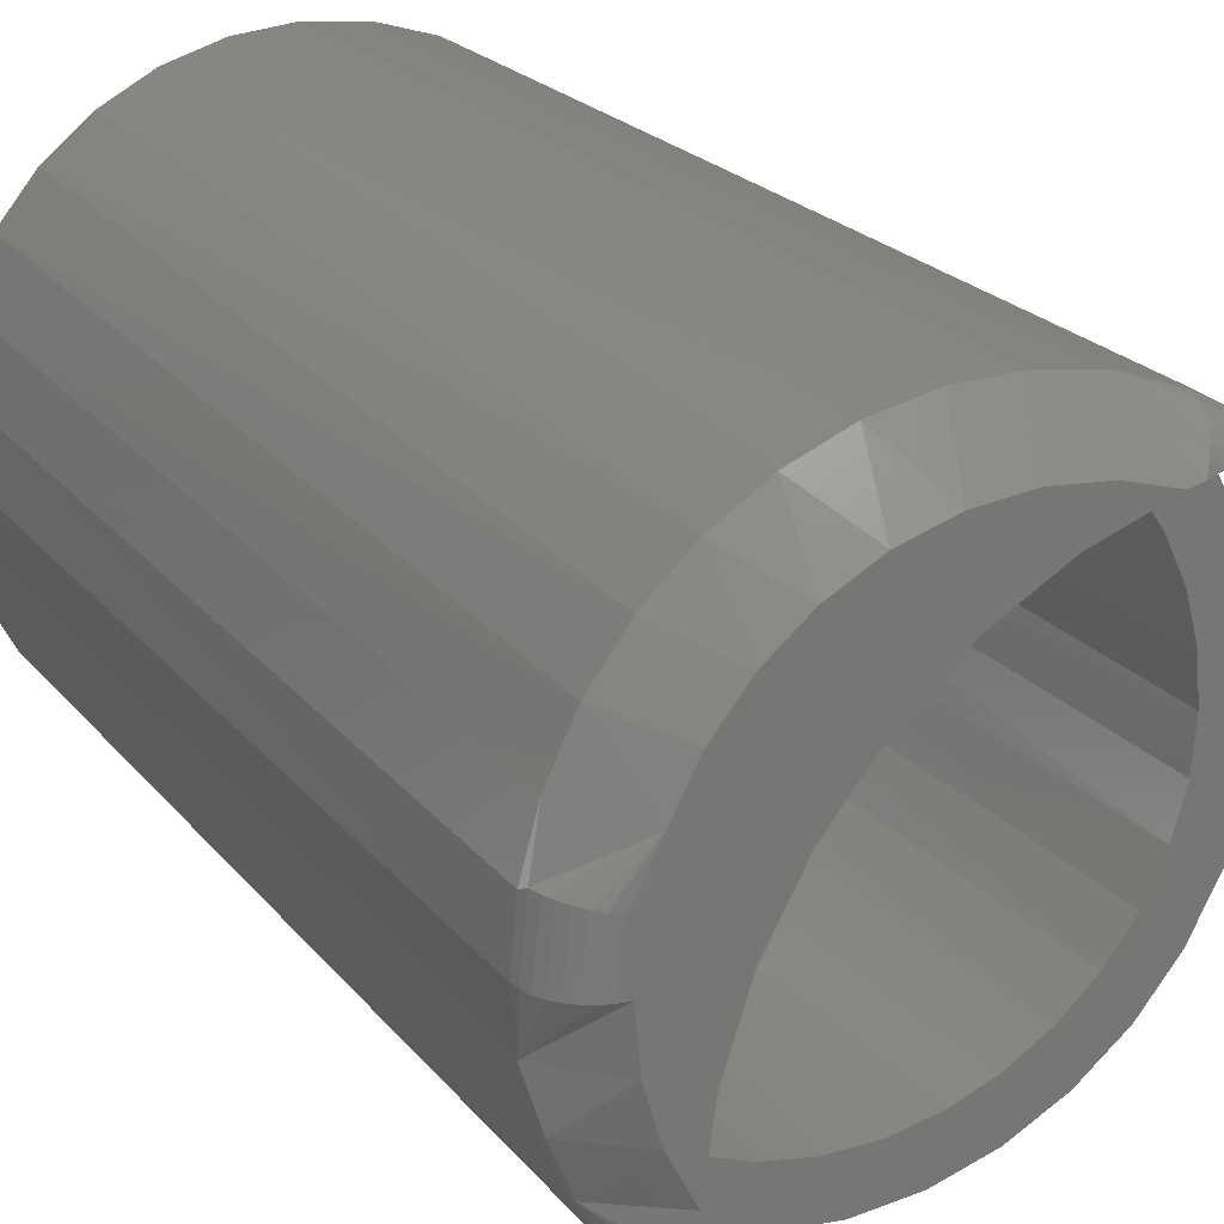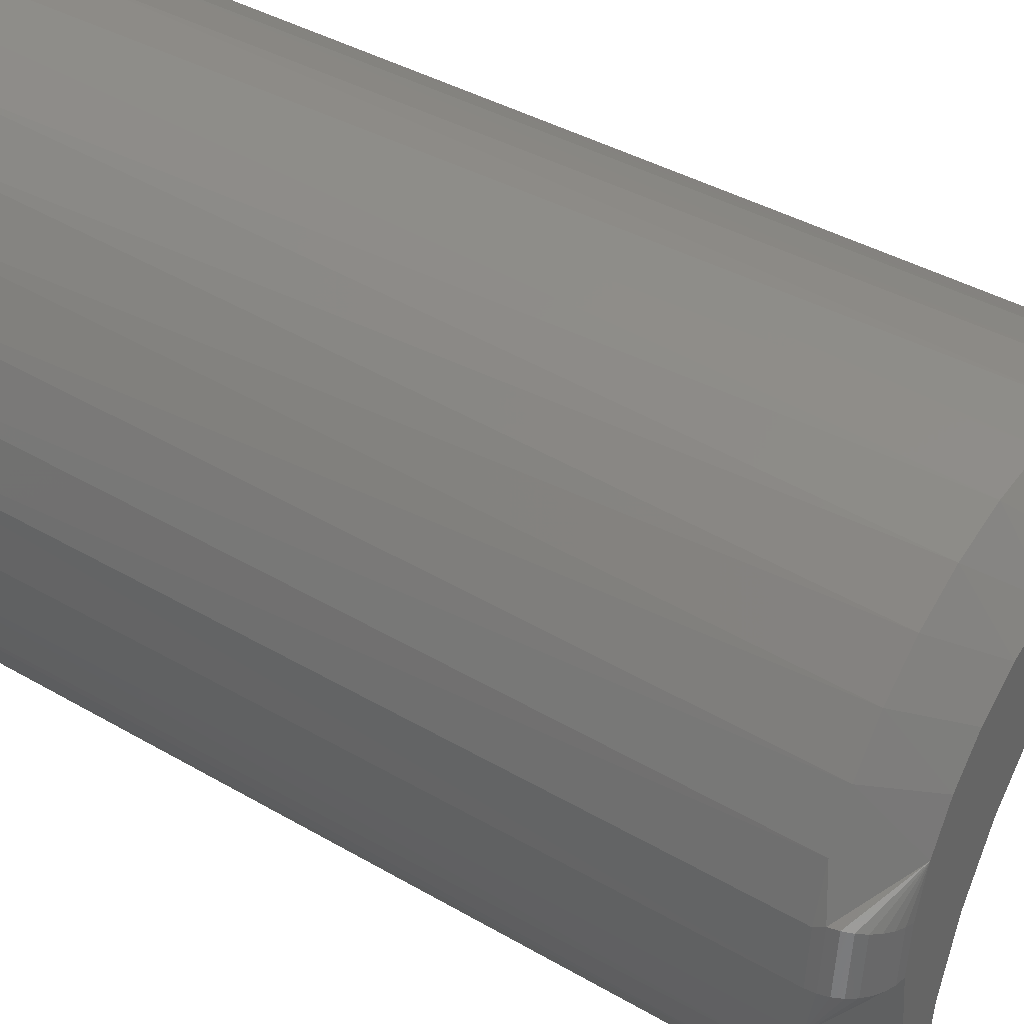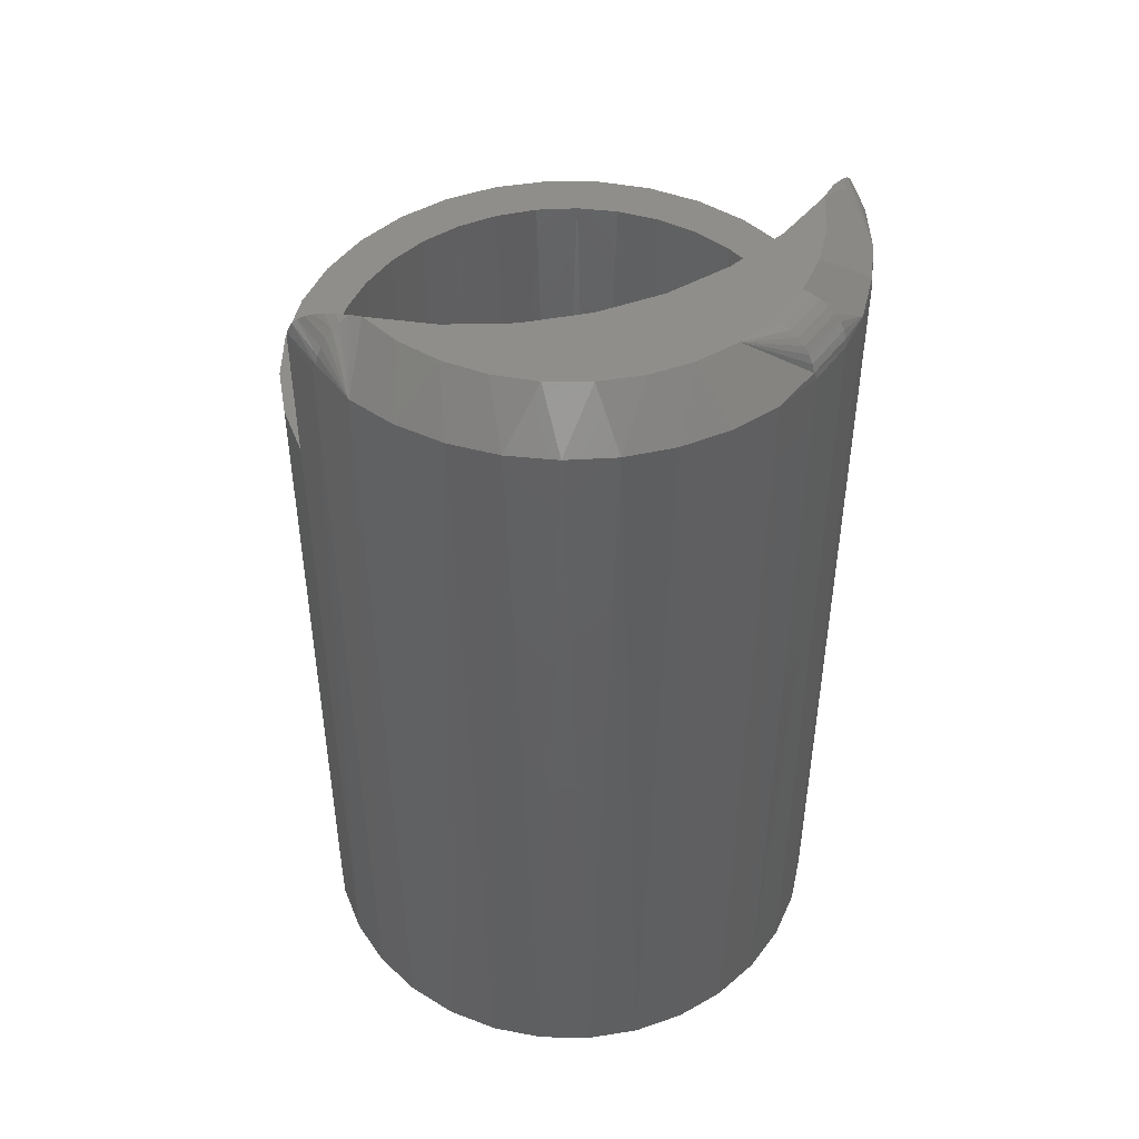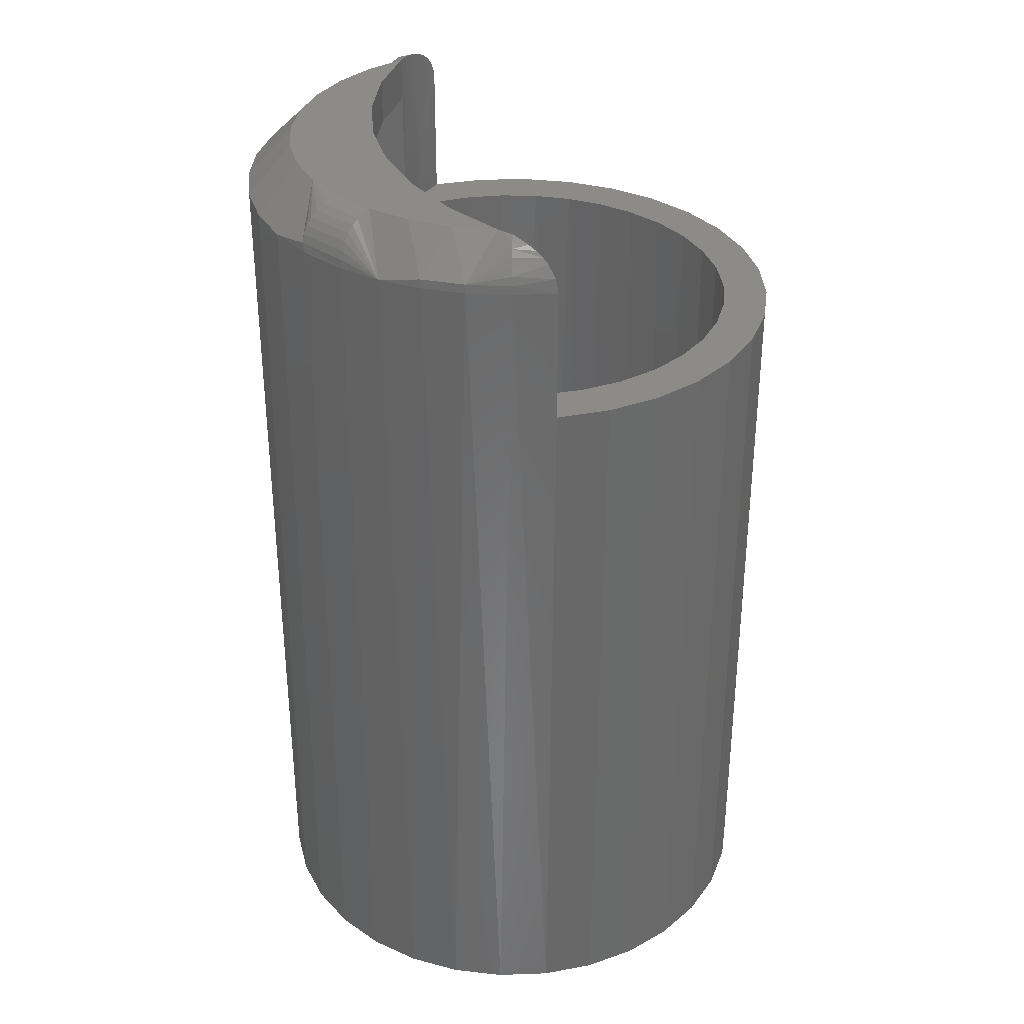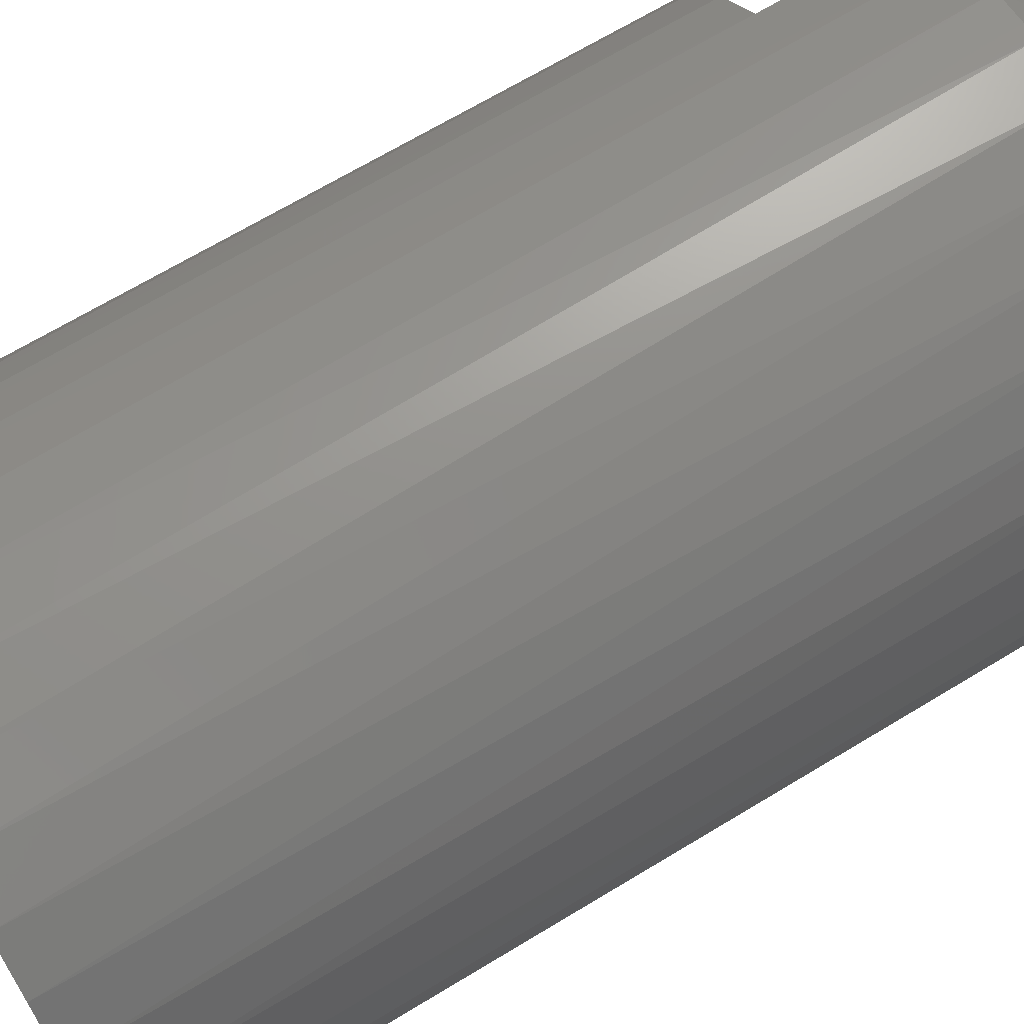
<metadata>
{"format":"stl","ext":"stl","renderer":"f3d","projection":"perspective","resolution":1024,"background":"white","views":[{"elev":21.0,"azim":153.1,"up":"+Z"},{"elev":38.0,"azim":126.8,"up":"+Z"},{"elev":47.3,"azim":29.2,"up":"+Y"},{"elev":34.1,"azim":126.6,"up":"+Y"},{"elev":67.8,"azim":58.7,"up":"+Z"}]}
</metadata>
<code>
# stl→obj: 206 verts, 412 faces
v 0.6094 -0.03125 0.5424
v 0.6094 -0.003244 0.5445
v 0.6094 -0.007812 0.5424
v 0.6094 -0.005396 0.5429
v 0.6094 -0.03125 0.5514
v 0.6094 2.564e-16 0.5514
v 0.6094 -0.0009108 0.5485
v 0.6094 -0.001546 0.5469
v 0.6094 -0.002329 0.5456
v 0.5622 -0.03125 0.6133
v 0.5602 -9.907e-05 0.6138
v 0.5622 -0.007812 0.6133
v 0.5622 2.568e-16 0.6133
v 0.6093 -0.03125 0.5545
v 0.6093 -0.007812 0.5545
v 0.6094 2.958e-16 0.5546
v 0.5559 -0.03125 0.6146
v 0.5495 -0.03125 0.6154
v 0.5495 -0.007812 0.6154
v 0.5497 -0.00675 0.6154
v 0.5507 -0.004527 0.6153
v 0.5517 -0.00341 0.6152
v 0.553 -0.002414 0.6151
v 0.5546 -0.001566 0.6149
v 0.5563 -0.000889 0.6146
v 0.5582 -0.0003967 0.6142
v 0.6077 -0.007812 0.5659
v 0.6077 2.968e-16 0.5659
v 0.6041 -0.007812 0.5768
v 0.6041 2.976e-16 0.5768
v 0.5987 -0.007812 0.5869
v 0.5987 2.982e-16 0.5869
v 0.5915 -0.007812 0.5958
v 0.5915 2.984e-16 0.5958
v 0.5828 -0.007812 0.6034
v 0.5828 2.982e-16 0.6034
v 0.5729 -0.007812 0.6092
v 0.5729 2.978e-16 0.6092
v 0.5374 -0.03125 0.5691
v 0.5289 -0.03125 0.5763
v 0.5368 -0.03125 0.5763
v 0.5373 -0.03125 0.5831
v 0.5561 -0.03125 0.6103
v 0.5425 -0.03125 0.6095
v 0.6048 -0.03125 0.5489
v 0.5863 -0.03125 0.538
v 0.5931 -0.03125 0.5405
v 0.6022 -0.03125 0.5366
v 0.5792 -0.03125 0.5369
v 0.5579 -0.03125 0.5327
v 0.594 -0.03125 0.5324
v 0.5667 -0.03125 0.5299
v 0.5759 -0.03125 0.5289
v 0.5851 -0.03125 0.5298
v 0.5505 -0.03125 0.6063
v 0.5368 -0.03125 0.6024
v 0.5458 -0.03125 0.6015
v 0.5419 -0.03125 0.5959
v 0.5325 -0.03125 0.5942
v 0.5391 -0.03125 0.5897
v 0.5298 -0.03125 0.5855
v 0.5298 -0.03125 0.5671
v 0.5394 -0.03125 0.5622
v 0.5325 -0.03125 0.5583
v 0.5426 -0.03125 0.5557
v 0.5368 -0.03125 0.5501
v 0.5469 -0.03125 0.5499
v 0.5427 -0.03125 0.543
v 0.5521 -0.03125 0.545
v 0.5582 -0.03125 0.5411
v 0.5498 -0.03125 0.5371
v 0.5649 -0.03125 0.5384
v 0.572 -0.03125 0.537
v 0.5993 -0.03125 0.5441
v 0.6142 -0.006288 0.5482
v 0.6143 -0.007812 0.5481
v 0.6105 -0.0005947 0.551
v 0.6151 2.98e-16 0.5687
v 0.6211 -0.006288 0.5615
v 0.6129 2.969e-16 0.5614
v 0.6139 -0.004823 0.5484
v 0.6133 -0.003472 0.5489
v 0.6116 -0.001317 0.5501
v 0.6231 -0.007812 0.5688
v 0.6213 -0.007812 0.5614
v 0.6159 2.989e-16 0.5763
v 0.6174 -0.0001501 0.5763
v 0.6189 -0.0005947 0.5763
v 0.6202 -0.001317 0.5763
v 0.6214 -0.002288 0.5763
v 0.6224 -0.003472 0.5763
v 0.6231 -0.004823 0.5763
v 0.6235 -0.006288 0.5763
v 0.6237 -0.007812 0.5763
v 0.6182 -0.006288 0.5546
v 0.6125 -0.002288 0.5494
v 0.6184 -0.007812 0.5545
v 0.5651 -0.007812 0.6223
v 0.5694 2.981e-16 0.6153
v 0.6094 3.006e-16 0.5981
v 0.6118 -0.007812 0.6077
v 0.6169 -0.007812 0.6008
v 0.6046 3.007e-16 0.604
v 0.6056 -0.007812 0.6136
v 0.5987 3.006e-16 0.6089
v 0.5984 -0.007812 0.6182
v 0.592 3.003e-16 0.6126
v 0.5905 -0.007812 0.6215
v 0.5847 2.997e-16 0.615
v 0.5771 2.99e-16 0.6159
v 0.5821 -0.007812 0.6233
v 0.5736 -0.007812 0.6236
v 0.5586 -0.002288 0.6178
v 0.5591 -0.001317 0.6167
v 0.5596 -0.0005947 0.6155
v 0.6206 -0.007812 0.5931
v 0.6229 -0.007812 0.5848
v 0.6226 -0.006288 0.5856
v 0.5583 -0.003472 0.6187
v 0.558 -0.004823 0.6193
v 0.5578 -0.006288 0.6197
v 0.557 -0.007812 0.6196
v 0.6129 3.002e-16 0.5913
v 0.6222 -0.004823 0.5855
v 0.6215 -0.003472 0.5853
v 0.6205 -0.002288 0.5852
v 0.6194 -0.001317 0.5849
v 0.618 -0.0005947 0.5847
v 0.6166 -0.0001501 0.5844
v 0.6151 2.997e-16 0.5839
v 0.6237 -0.1641 0.5763
v 0.6228 -0.1641 0.5671
v 0.6201 -0.1641 0.5582
v 0.6157 -0.1641 0.55
v 0.6098 -0.1641 0.5428
v 0.5289 -0.1641 0.5763
v 0.5299 -0.1641 0.5671
v 0.5326 -0.1641 0.5582
v 0.5369 -0.1641 0.55
v 0.5428 -0.1641 0.5428
v 0.55 -0.1641 0.5369
v 0.5582 -0.1641 0.5326
v 0.5671 -0.1641 0.5299
v 0.5763 -0.1641 0.5289
v 0.5856 -0.1641 0.5299
v 0.5944 -0.1641 0.5326
v 0.6026 -0.1641 0.5369
v 0.55 -0.1641 0.6157
v 0.5582 -0.1641 0.6201
v 0.5671 -0.1641 0.6228
v 0.5763 -0.1641 0.6237
v 0.5856 -0.1641 0.6228
v 0.5944 -0.1641 0.6201
v 0.6026 -0.1641 0.6157
v 0.6098 -0.1641 0.6098
v 0.6157 -0.1641 0.6026
v 0.6201 -0.1641 0.5944
v 0.6228 -0.1641 0.5856
v 0.5299 -0.1641 0.5856
v 0.5326 -0.1641 0.5944
v 0.5369 -0.1641 0.6026
v 0.5428 -0.1641 0.6098
v 0.6092 -0.1641 0.5543
v 0.6129 -0.007812 0.5613
v 0.5915 -0.1641 0.5398
v 0.5983 -0.1641 0.5434
v 0.584 -0.1641 0.5375
v 0.5763 -0.1641 0.5368
v 0.5686 -0.1641 0.5375
v 0.5612 -0.1641 0.5398
v 0.5543 -0.1641 0.5434
v 0.5483 -0.1641 0.5483
v 0.5434 -0.1641 0.5543
v 0.5398 -0.1641 0.5612
v 0.5375 -0.1641 0.5686
v 0.6129 -0.1641 0.5612
v 0.6151 -0.1641 0.5686
v 0.6151 -0.007812 0.5687
v 0.6159 -0.1641 0.5763
v 0.6159 -0.007812 0.5763
v 0.6043 -0.1641 0.5483
v 0.5368 -0.1641 0.5763
v 0.5375 -0.1641 0.584
v 0.5696 -0.007812 0.6153
v 0.5686 -0.1641 0.6151
v 0.5612 -0.1641 0.6129
v 0.5398 -0.1641 0.5915
v 0.5434 -0.1641 0.5983
v 0.5483 -0.1641 0.6043
v 0.5543 -0.1641 0.6092
v 0.5763 -0.1641 0.6159
v 0.5772 -0.007812 0.6159
v 0.584 -0.1641 0.6151
v 0.5848 -0.007812 0.615
v 0.5921 -0.007812 0.6126
v 0.5915 -0.1641 0.6129
v 0.5987 -0.007812 0.6089
v 0.5983 -0.1641 0.6092
v 0.6046 -0.007812 0.604
v 0.6043 -0.1641 0.6043
v 0.6094 -0.007812 0.598
v 0.6092 -0.1641 0.5983
v 0.6129 -0.007812 0.5913
v 0.6129 -0.1641 0.5915
v 0.6151 -0.007812 0.5839
v 0.6151 -0.1641 0.584
f 1 2 3
f 2 4 3
f 5 6 7
f 5 7 8
f 5 8 9
f 5 9 2
f 5 2 1
f 10 11 12
f 11 13 12
f 5 14 15
f 6 5 16
f 17 18 19
f 17 19 20
f 17 20 21
f 17 21 22
f 17 22 23
f 17 23 24
f 17 24 25
f 17 25 26
f 17 26 11
f 17 11 10
f 5 15 16
f 16 15 27
f 16 27 28
f 28 27 29
f 28 29 30
f 30 29 31
f 30 31 32
f 32 31 33
f 32 33 34
f 34 33 35
f 34 35 36
f 36 35 37
f 36 37 38
f 38 37 12
f 38 12 13
f 39 40 41
f 40 42 41
f 43 44 10
f 44 17 10
f 5 45 14
f 46 47 48
f 49 46 48
f 50 49 48
f 51 50 48
f 52 50 51
f 53 52 51
f 54 53 51
f 17 44 18
f 44 43 55
f 55 56 44
f 57 56 55
f 56 57 58
f 58 59 56
f 59 58 60
f 60 61 59
f 42 61 60
f 61 42 40
f 39 62 40
f 62 39 63
f 63 64 62
f 65 64 63
f 66 64 65
f 67 66 65
f 68 66 67
f 68 67 69
f 70 68 69
f 71 68 70
f 71 70 72
f 73 71 72
f 50 71 73
f 73 49 50
f 1 48 47
f 1 47 74
f 1 74 45
f 1 45 5
f 3 75 76
f 3 4 75
f 6 77 7
f 6 16 77
f 78 79 80
f 75 4 81
f 81 4 2
f 81 2 82
f 83 7 77
f 84 85 79
f 84 79 78
f 84 78 86
f 84 86 87
f 84 87 88
f 84 88 89
f 84 89 90
f 84 90 91
f 84 91 92
f 84 92 93
f 84 93 94
f 95 81 82
f 95 82 96
f 95 96 83
f 95 83 77
f 95 77 16
f 95 16 80
f 95 80 79
f 95 79 85
f 95 85 97
f 95 97 76
f 95 76 75
f 95 75 81
f 82 2 96
f 96 2 9
f 96 9 83
f 83 9 8
f 83 8 7
f 13 98 99
f 13 11 98
f 100 101 102
f 103 104 101
f 103 101 100
f 105 106 104
f 105 104 103
f 107 108 106
f 107 106 105
f 109 110 111
f 111 108 109
f 109 108 107
f 112 110 99
f 112 111 110
f 98 112 99
f 22 113 23
f 23 113 114
f 23 114 24
f 114 25 24
f 114 115 26
f 26 25 114
f 26 115 11
f 116 117 118
f 11 115 98
f 115 114 98
f 114 113 98
f 113 119 98
f 119 120 98
f 120 121 98
f 121 122 98
f 123 100 102
f 123 102 116
f 123 116 118
f 123 118 124
f 123 124 125
f 123 125 126
f 123 126 127
f 123 127 128
f 123 128 129
f 123 129 130
f 19 122 20
f 20 122 121
f 20 121 21
f 21 121 120
f 21 120 22
f 22 120 119
f 22 119 113
f 117 94 118
f 118 94 93
f 118 93 124
f 124 93 92
f 124 92 125
f 125 92 91
f 125 91 126
f 126 91 90
f 126 90 127
f 127 90 89
f 127 89 128
f 128 89 88
f 128 88 129
f 129 88 87
f 129 87 130
f 130 87 86
f 78 30 86
f 30 130 86
f 105 38 107
f 36 38 105
f 103 36 105
f 36 103 100
f 100 34 36
f 34 100 123
f 123 32 34
f 130 32 123
f 30 32 130
f 78 28 30
f 28 78 80
f 28 80 16
f 13 99 110
f 13 110 109
f 13 109 107
f 13 107 38
f 131 84 94
f 131 132 84
f 1 3 76
f 85 84 132
f 132 133 85
f 97 85 133
f 133 134 97
f 97 134 76
f 76 134 135
f 136 40 137
f 137 40 62
f 137 62 138
f 138 62 64
f 138 64 139
f 139 64 66
f 139 66 140
f 140 66 68
f 140 68 141
f 141 68 71
f 141 71 142
f 142 71 50
f 142 50 143
f 143 50 52
f 143 52 144
f 144 52 53
f 144 53 145
f 145 53 54
f 145 54 146
f 146 54 51
f 146 51 147
f 147 51 48
f 147 48 135
f 135 48 1
f 135 1 76
f 18 122 19
f 148 149 122
f 98 122 149
f 149 150 98
f 112 98 150
f 150 151 112
f 111 112 151
f 151 152 111
f 108 111 152
f 152 153 108
f 106 108 153
f 153 154 106
f 106 154 104
f 104 154 155
f 104 155 101
f 101 155 156
f 101 156 102
f 102 156 157
f 102 157 116
f 116 157 158
f 40 136 61
f 61 136 159
f 61 159 59
f 59 159 160
f 59 160 56
f 56 160 161
f 56 161 44
f 44 161 162
f 44 162 18
f 18 162 148
f 18 148 122
f 131 94 158
f 158 94 117
f 158 117 116
f 163 164 14
f 164 15 14
f 47 165 166
f 165 47 46
f 46 167 165
f 167 46 49
f 49 168 167
f 168 49 73
f 73 169 168
f 169 73 72
f 72 170 169
f 70 170 72
f 171 170 70
f 69 171 70
f 172 171 69
f 67 172 69
f 173 172 67
f 65 173 67
f 174 173 65
f 63 174 65
f 175 174 63
f 163 176 164
f 164 176 177
f 164 177 178
f 178 177 179
f 178 179 180
f 47 166 74
f 74 166 181
f 74 181 45
f 45 181 163
f 45 163 14
f 63 39 175
f 175 39 41
f 175 41 182
f 41 42 182
f 42 183 182
f 184 185 12
f 185 10 12
f 185 186 10
f 186 43 10
f 183 42 60
f 60 187 183
f 187 60 58
f 58 188 187
f 188 58 57
f 57 189 188
f 55 189 57
f 190 189 55
f 43 190 55
f 186 190 43
f 191 185 184
f 192 191 184
f 193 191 192
f 192 194 193
f 193 194 195
f 193 195 196
f 196 195 197
f 196 197 198
f 198 197 199
f 198 199 200
f 200 199 201
f 200 201 202
f 202 201 203
f 202 203 204
f 204 203 205
f 204 205 206
f 206 205 180
f 206 180 179
f 180 29 178
f 180 205 29
f 195 37 197
f 197 37 35
f 197 35 199
f 201 199 35
f 35 33 201
f 203 201 33
f 33 31 203
f 203 31 205
f 205 31 29
f 29 27 178
f 164 178 27
f 15 164 27
f 12 37 195
f 12 195 194
f 12 194 192
f 12 192 184
f 151 150 149
f 151 149 185
f 151 185 191
f 185 149 148
f 186 185 148
f 148 162 186
f 186 162 190
f 189 190 162
f 162 161 189
f 188 189 161
f 161 160 188
f 188 160 187
f 187 160 159
f 187 159 183
f 174 175 137
f 137 138 174
f 173 174 138
f 138 139 173
f 173 139 172
f 172 139 140
f 172 140 171
f 170 171 140
f 140 141 170
f 170 141 169
f 141 142 169
f 168 169 142
f 168 142 143
f 168 143 144
f 152 151 191
f 153 152 191
f 153 191 193
f 155 198 200
f 155 200 156
f 156 200 202
f 156 202 157
f 202 204 157
f 158 157 204
f 204 206 158
f 179 158 206
f 132 177 176
f 132 176 133
f 133 176 163
f 133 163 134
f 163 181 134
f 135 134 181
f 135 181 166
f 135 166 165
f 135 165 147
f 147 165 167
f 147 167 146
f 146 167 168
f 168 144 146
f 146 144 145
f 131 158 179
f 131 179 177
f 131 177 132
f 136 137 175
f 136 175 182
f 136 182 183
f 136 183 159
f 154 153 193
f 154 193 196
f 154 196 198
f 154 198 155

</code>
